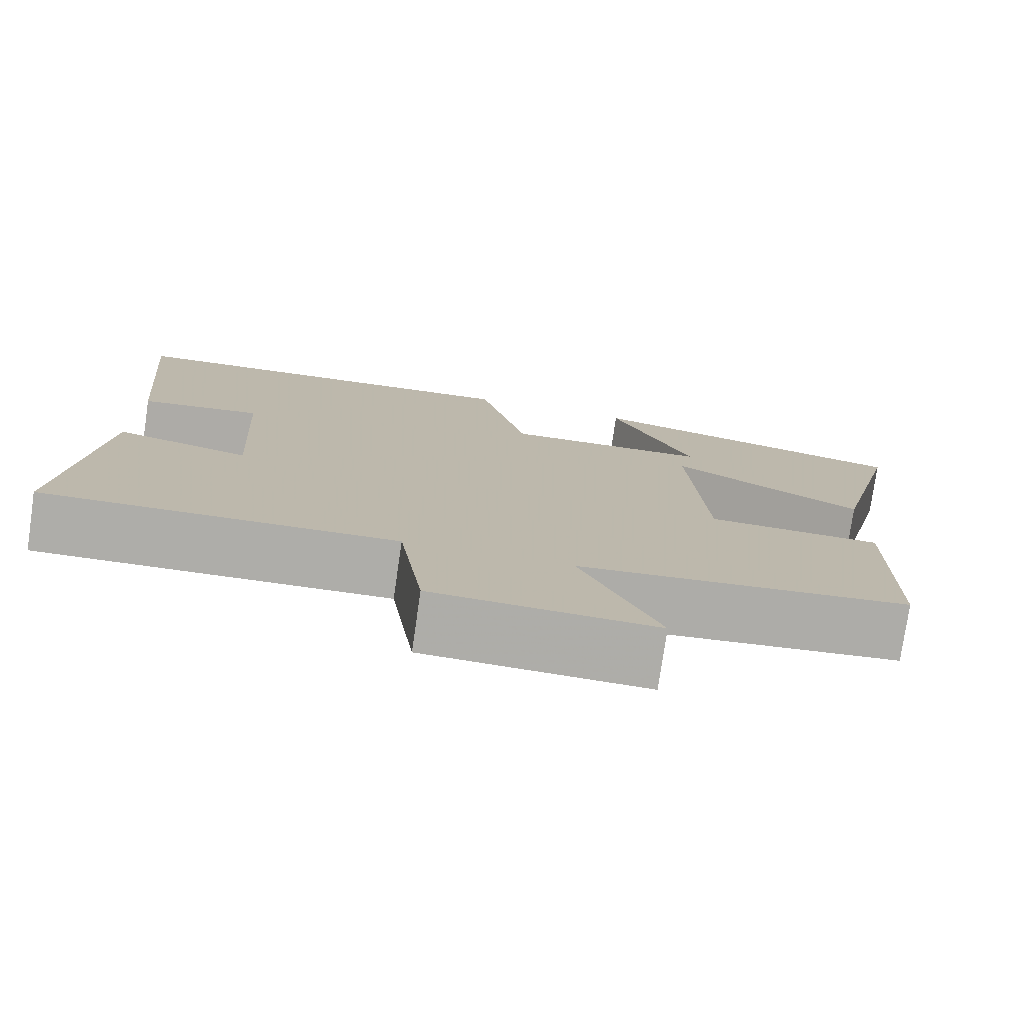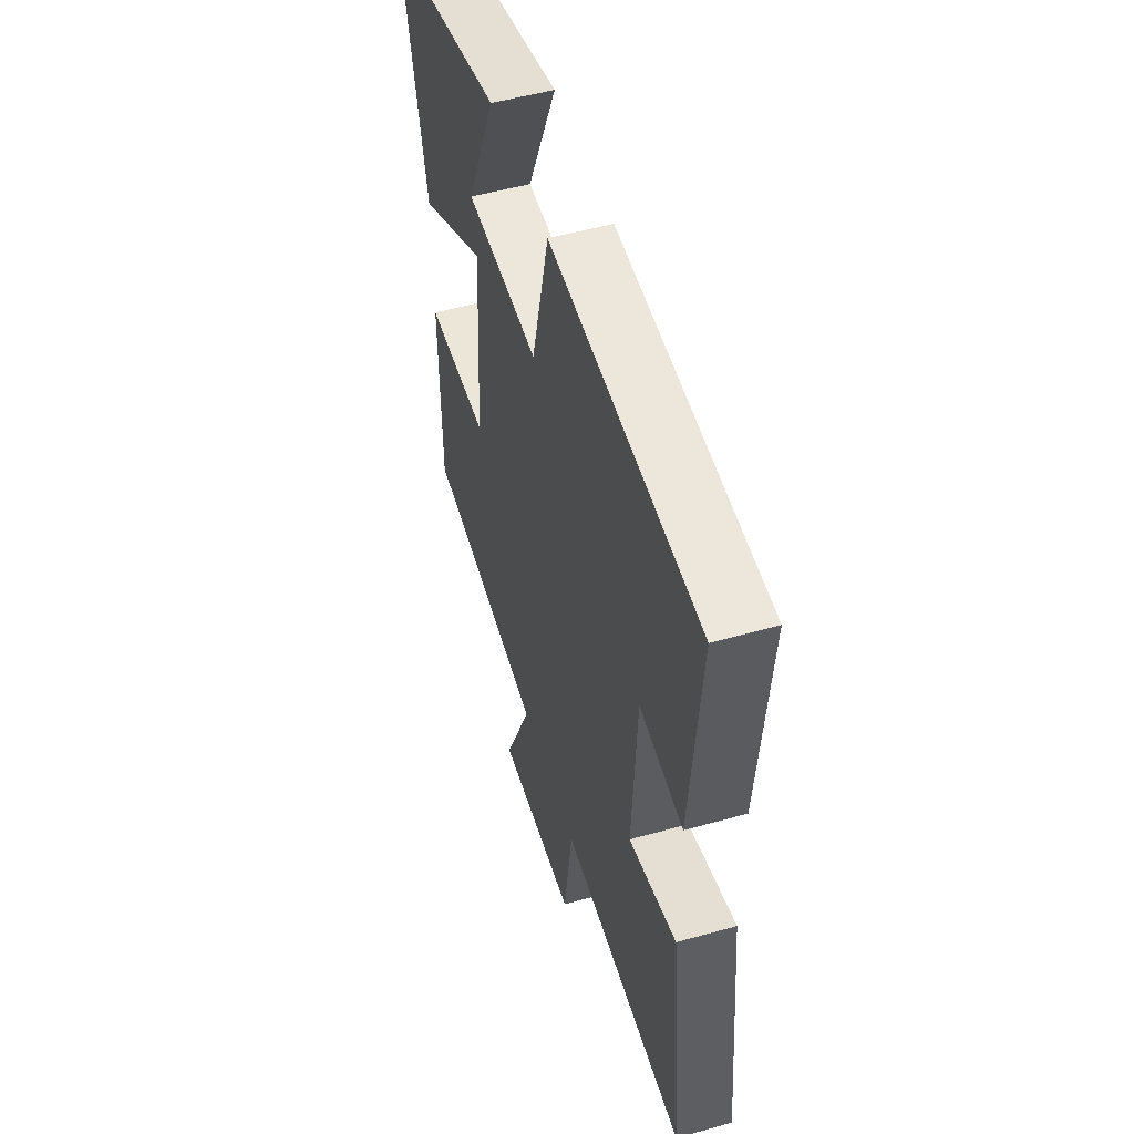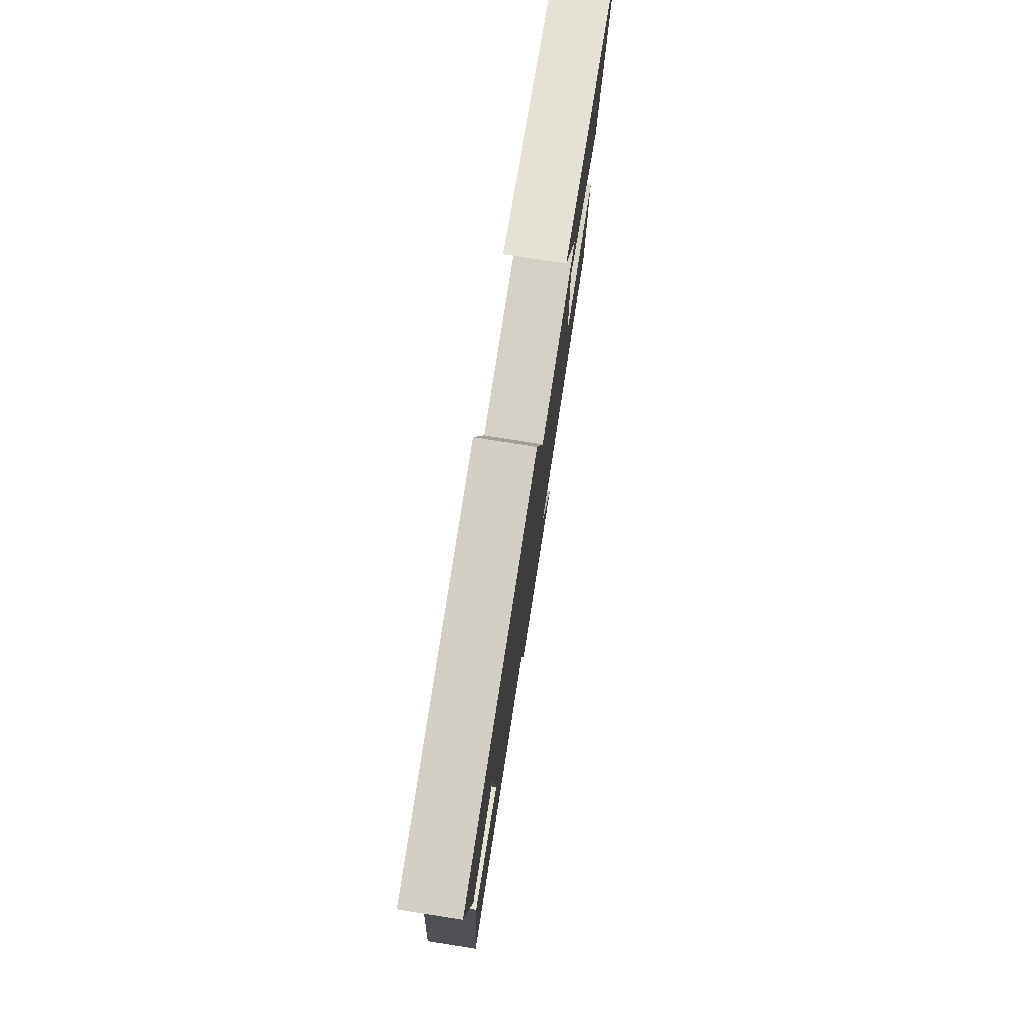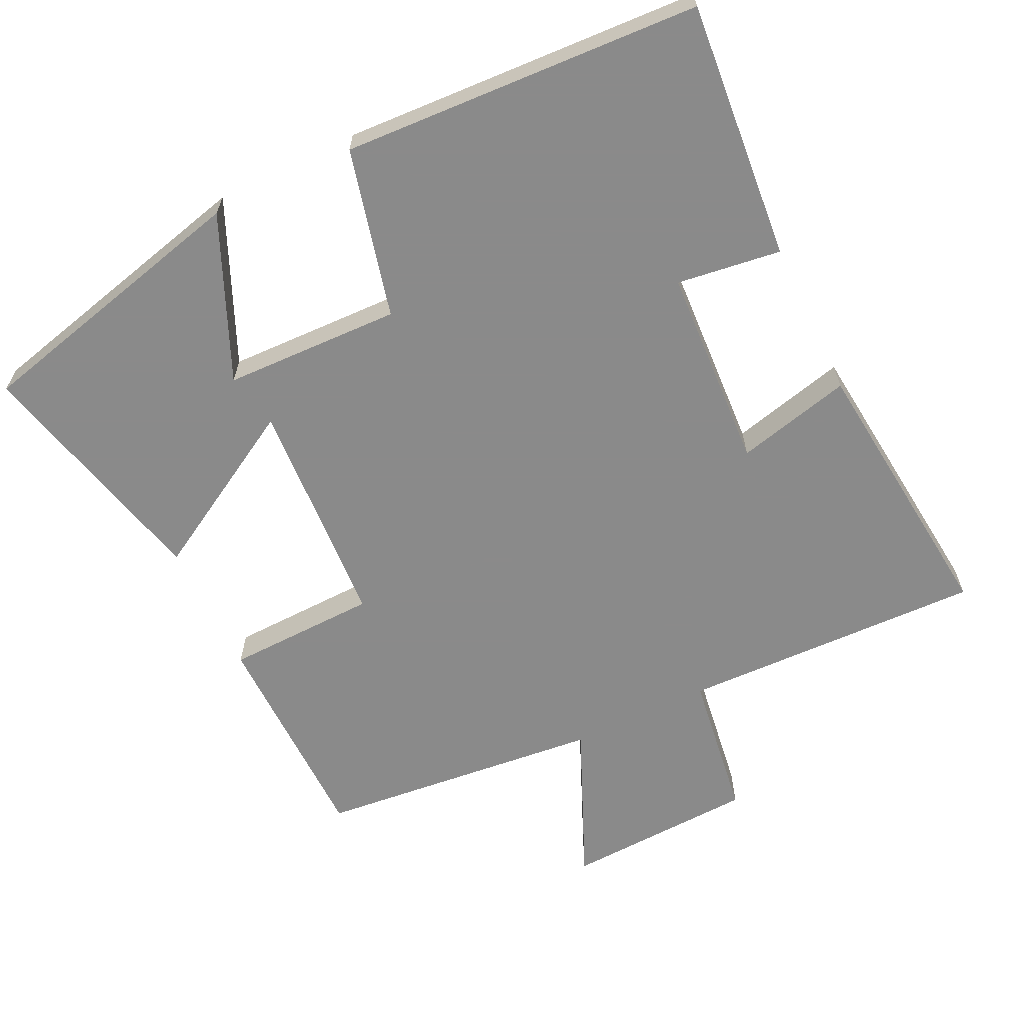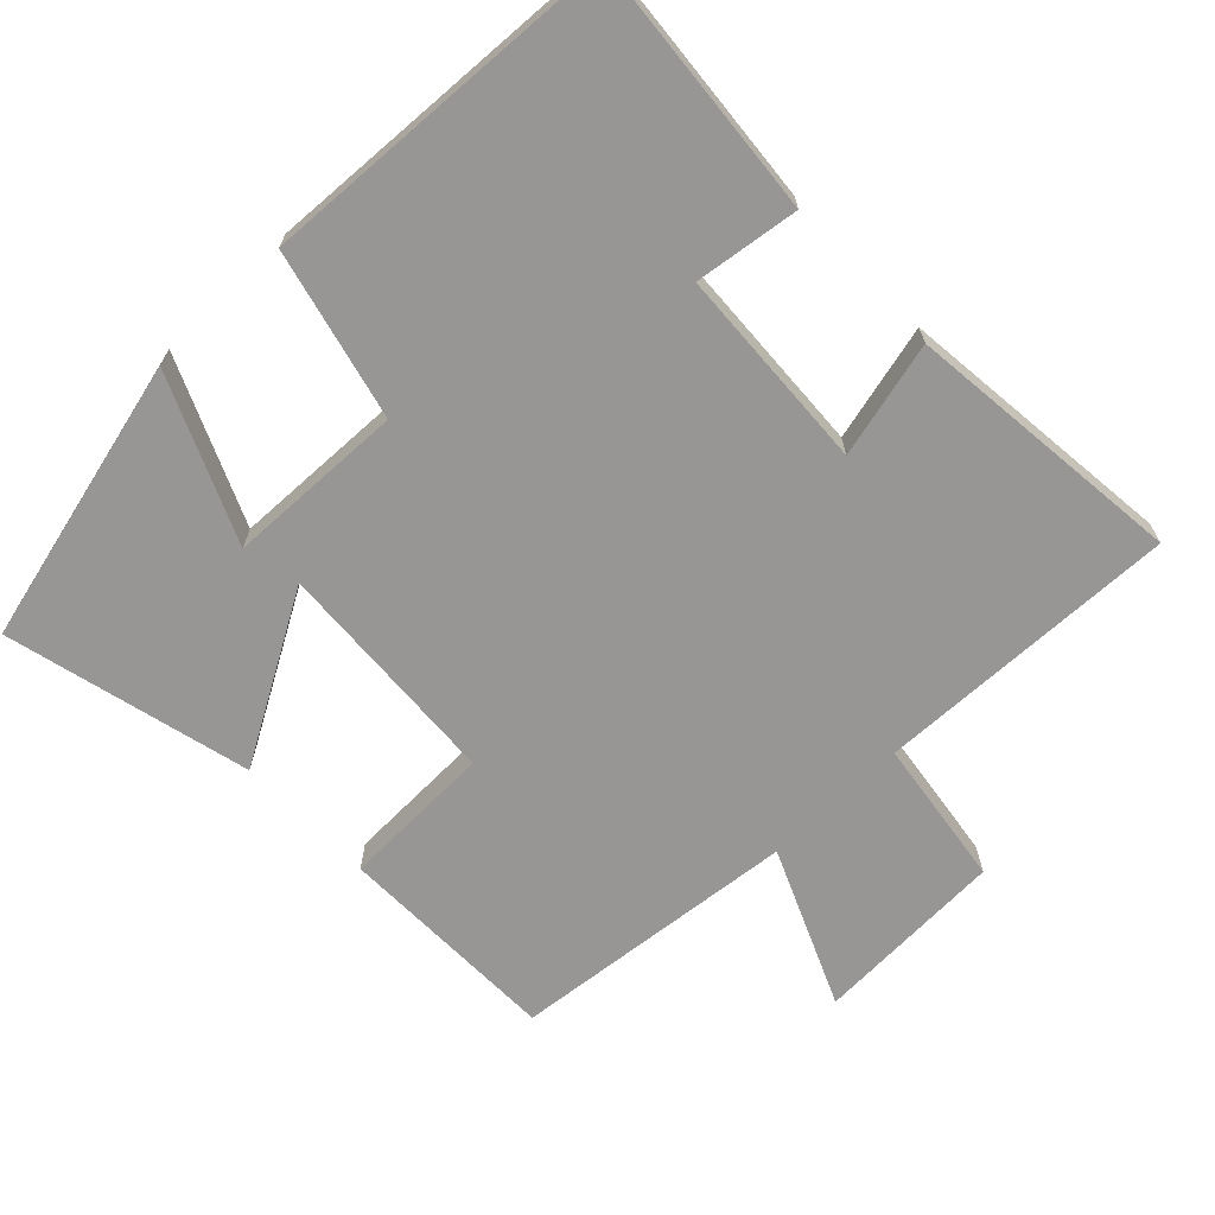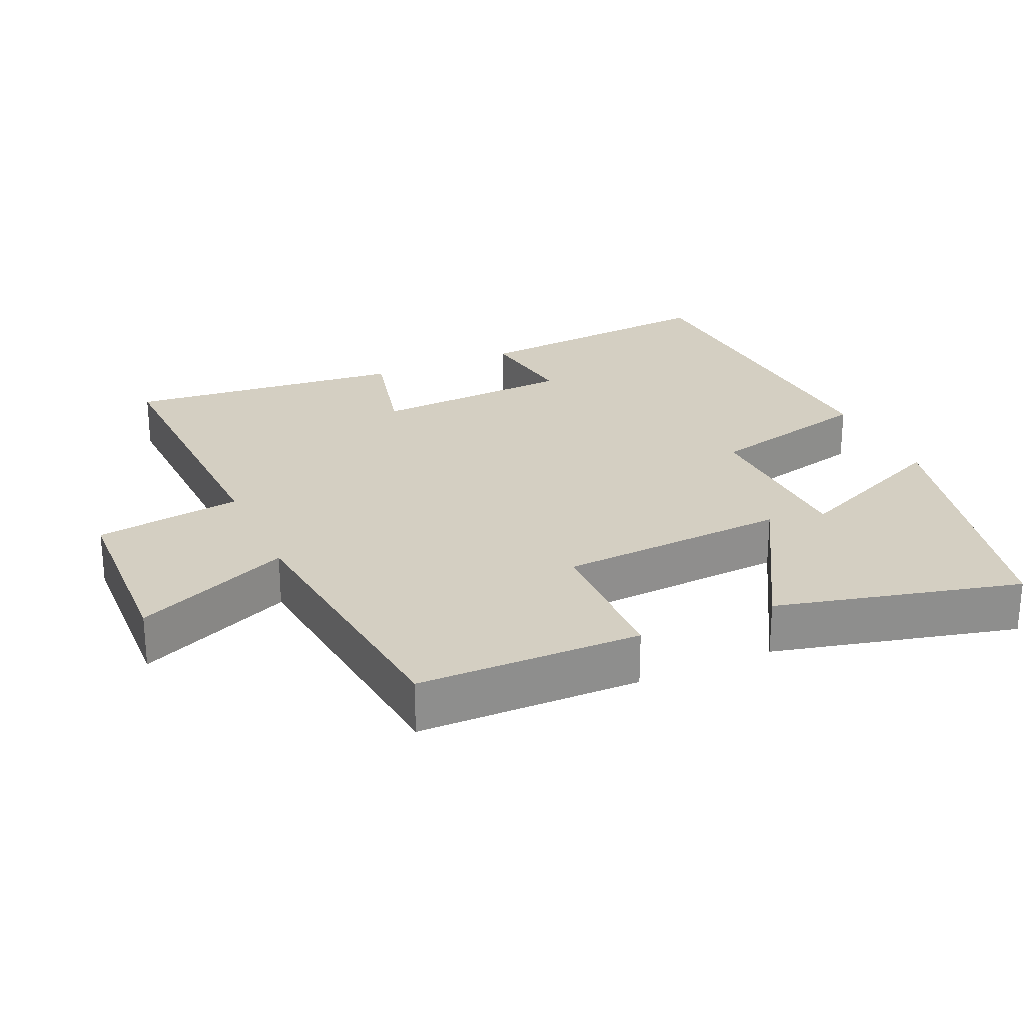
<metadata>
{"format":"obj","ext":"obj","renderer":"f3d","projection":"perspective","resolution":1024,"background":"white","views":[{"elev":-77.1,"azim":171.7,"up":"+Z"},{"elev":52.1,"azim":73.1,"up":"+Z"},{"elev":78.5,"azim":98.9,"up":"+Z"},{"elev":-63.6,"azim":25.8,"up":"+Y"},{"elev":-67.8,"azim":43.9,"up":"+Y"},{"elev":25.4,"azim":-114.3,"up":"+Y"}]}
</metadata>
<code>
v 0.533 0.07 0.473
v 0.5 0.07 0.108
v 0.353 0.07 0.128
v 0.337 0.07 -0.158
v 0.5 0.07 -0.118
v 0.541 0.07 -0.513
v 0.113 0.07 -0.5
v 0.083 0.07 -0.709
v -0.187 0.07 -0.721
v -0.091 0.07 -0.5
v -0.496 0.07 -0.458
v -0.5 0.07 -0.142
v -0.286 0.07 -0.136
v -0.266 0.07 0.19
v -0.5 0.07 0.056
v -0.585 0.07 0.401
v -0.182 0.07 0.5
v -0.283 0.07 0.27
v -0.033 0.07 0.262
v 0.026 0.07 0.5
v 0.533 0 0.473
v 0.5 0 0.108
v 0.353 0 0.128
v 0.337 0 -0.158
v 0.5 0 -0.118
v 0.541 0 -0.513
v 0.113 0 -0.5
v 0.083 0 -0.709
v -0.187 0 -0.721
v -0.091 0 -0.5
v -0.496 0 -0.458
v -0.5 0 -0.142
v -0.286 0 -0.136
v -0.266 0 0.19
v -0.5 0 0.056
v -0.585 0 0.401
v -0.182 0 0.5
v -0.283 0 0.27
v -0.033 0 0.262
v 0.026 0 0.5
f 1 2 3
f 20 1 3
f 19 20 3
f 18 19 3 4
f 15 16 17 18
f 14 15 18
f 14 18 4
f 13 14 4
f 12 13 4
f 11 12 4
f 10 11 4
f 7 8 9 10
f 7 10 4 5
f 5 6 7
f 23 22 21
f 23 21 40
f 23 40 39
f 24 23 39 38
f 38 37 36 35
f 38 35 34
f 24 38 34
f 24 34 33
f 24 33 32
f 24 32 31
f 24 31 30
f 30 29 28 27
f 25 24 30 27
f 27 26 25
f 1 21 22 2
f 2 22 23 3
f 3 23 24 4
f 4 24 25 5
f 5 25 26 6
f 6 26 27 7
f 7 27 28 8
f 8 28 29 9
f 9 29 30 10
f 10 30 31 11
f 11 31 32 12
f 12 32 33 13
f 13 33 34 14
f 14 34 35 15
f 15 35 36 16
f 16 36 37 17
f 17 37 38 18
f 18 38 39 19
f 19 39 40 20
f 20 40 21 1

</code>
